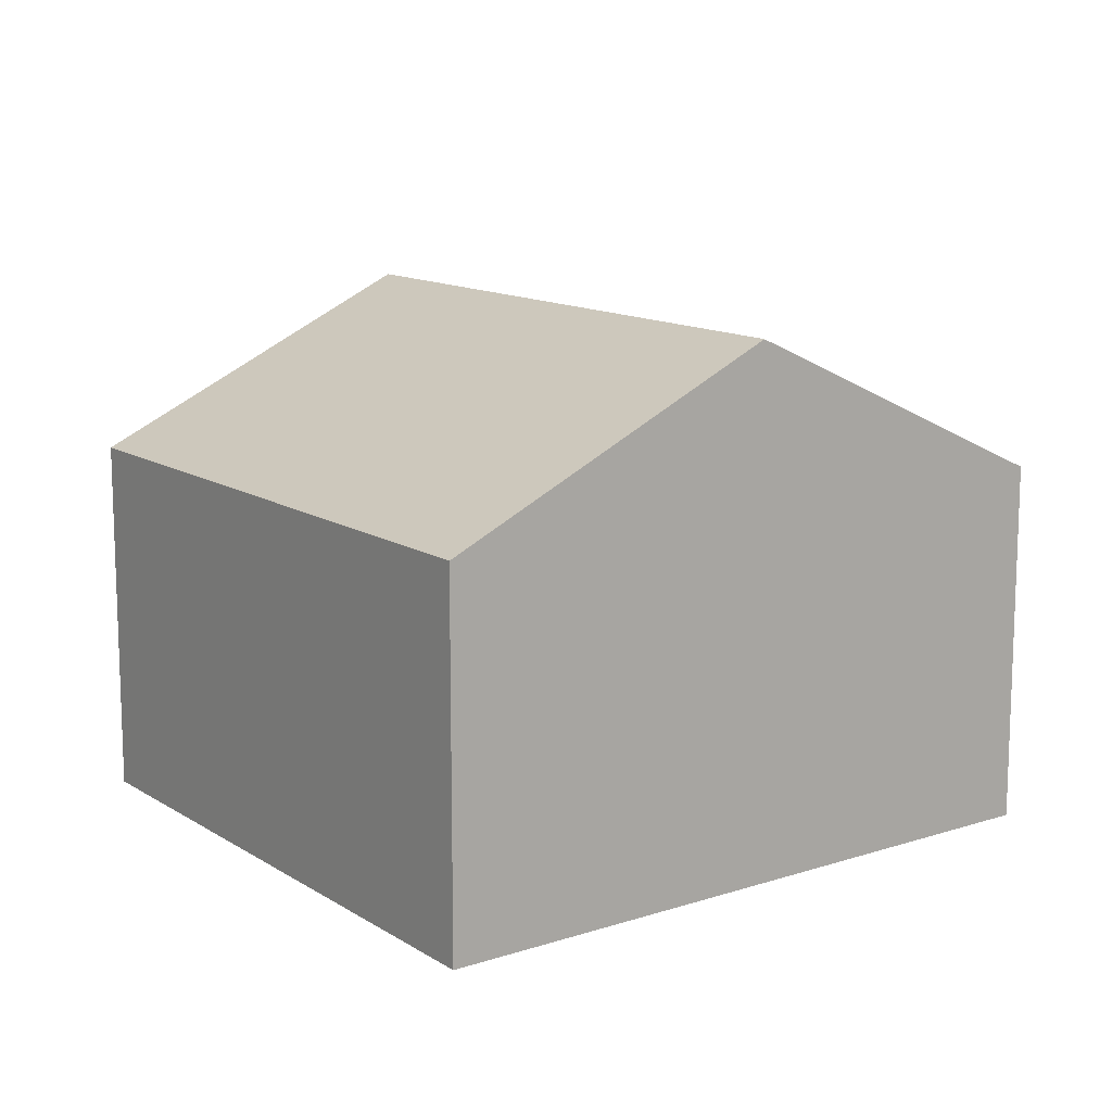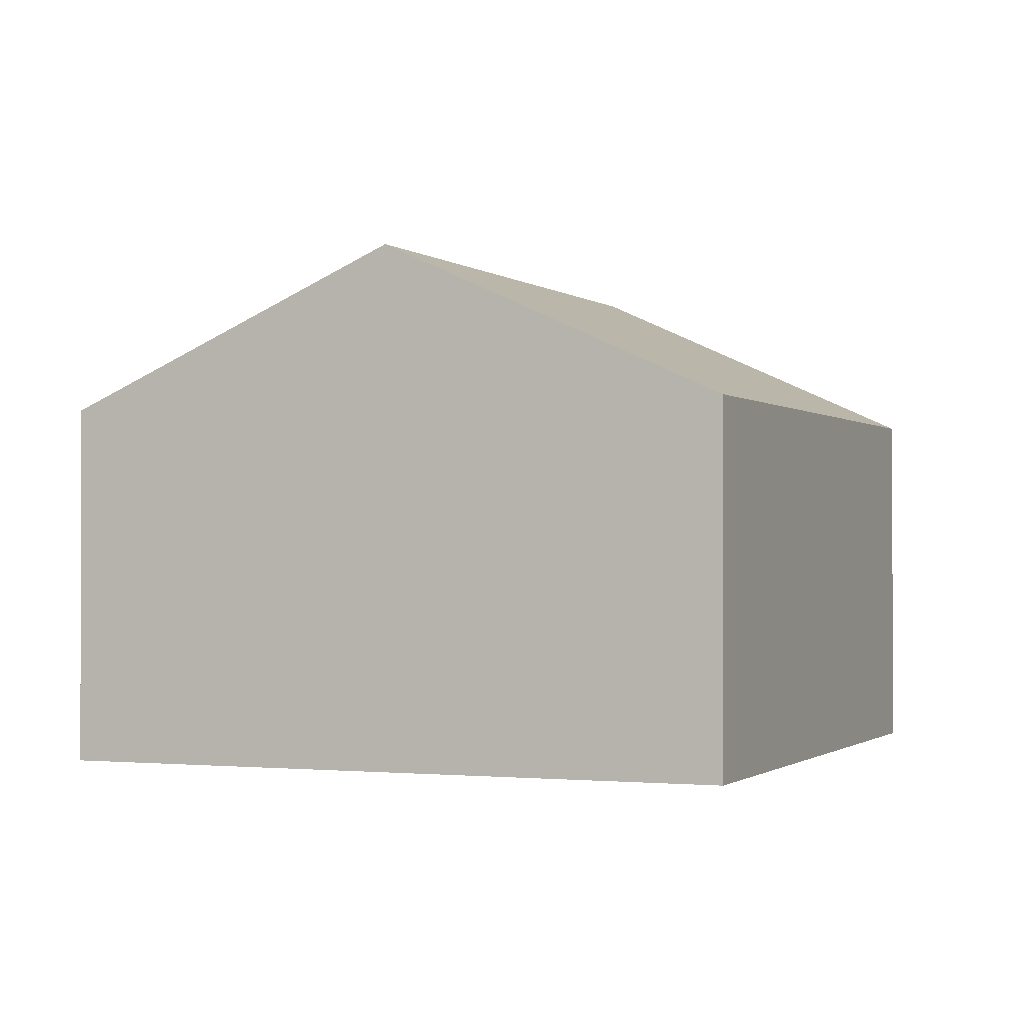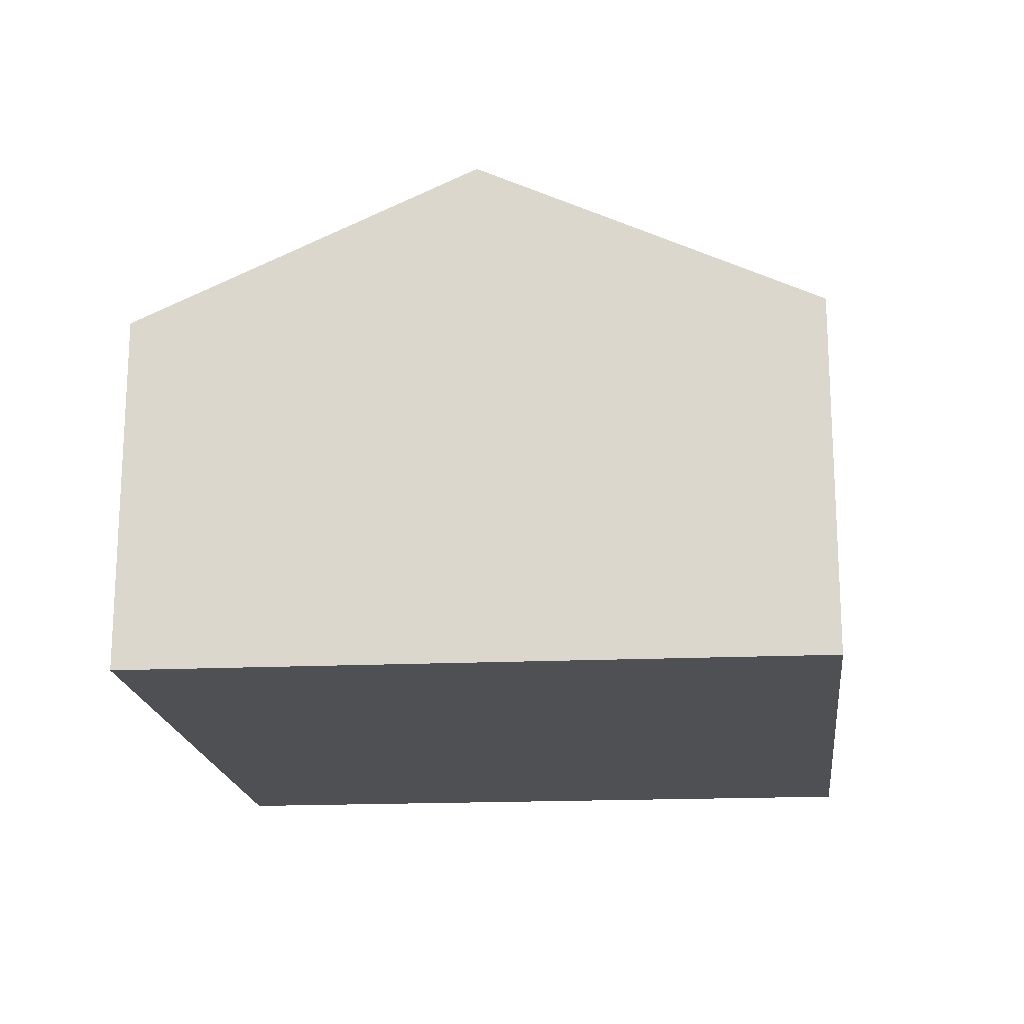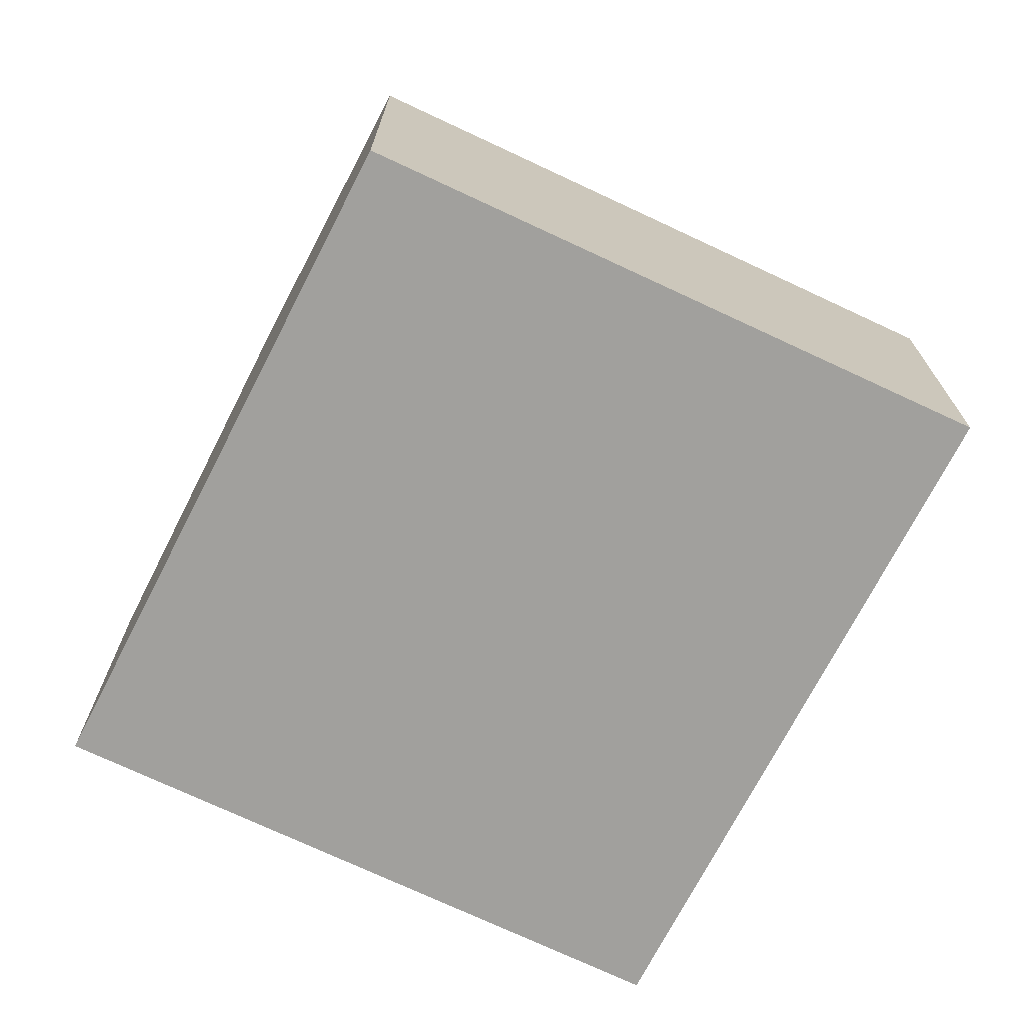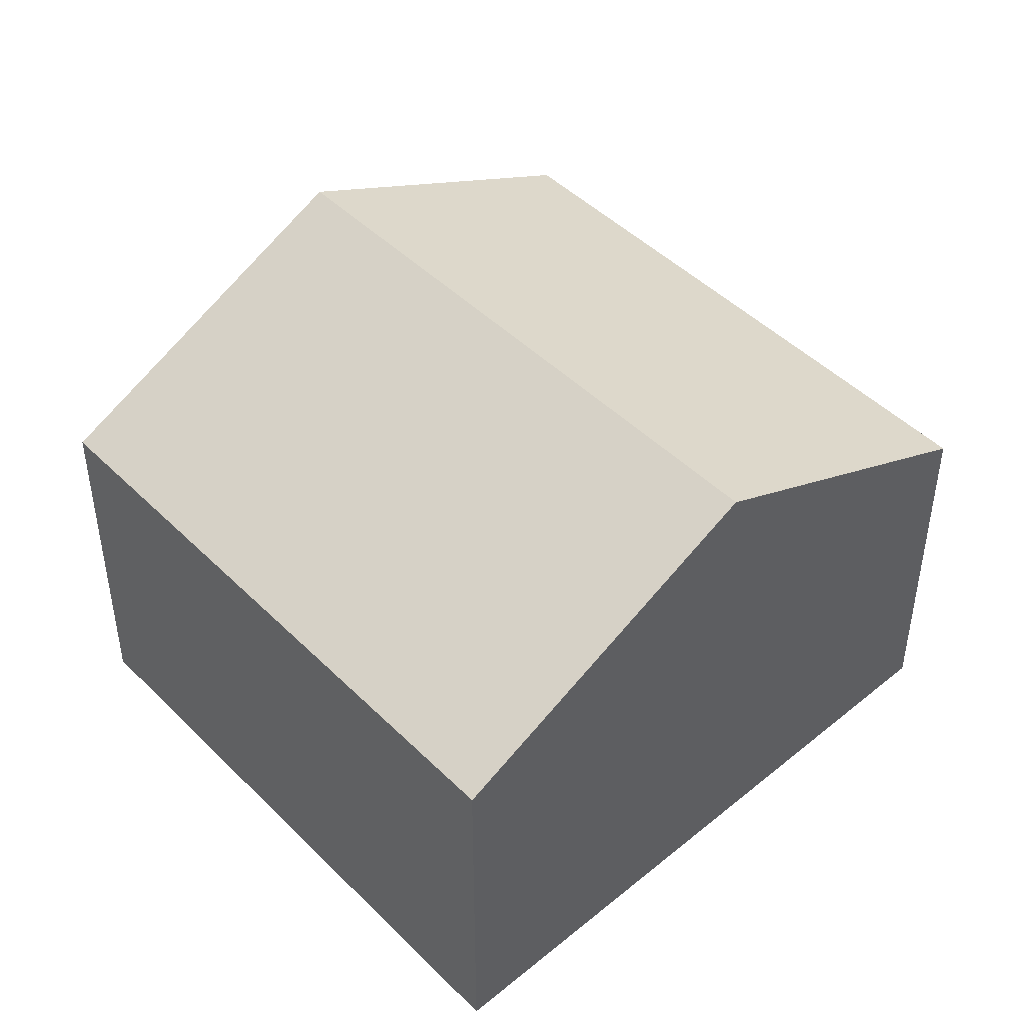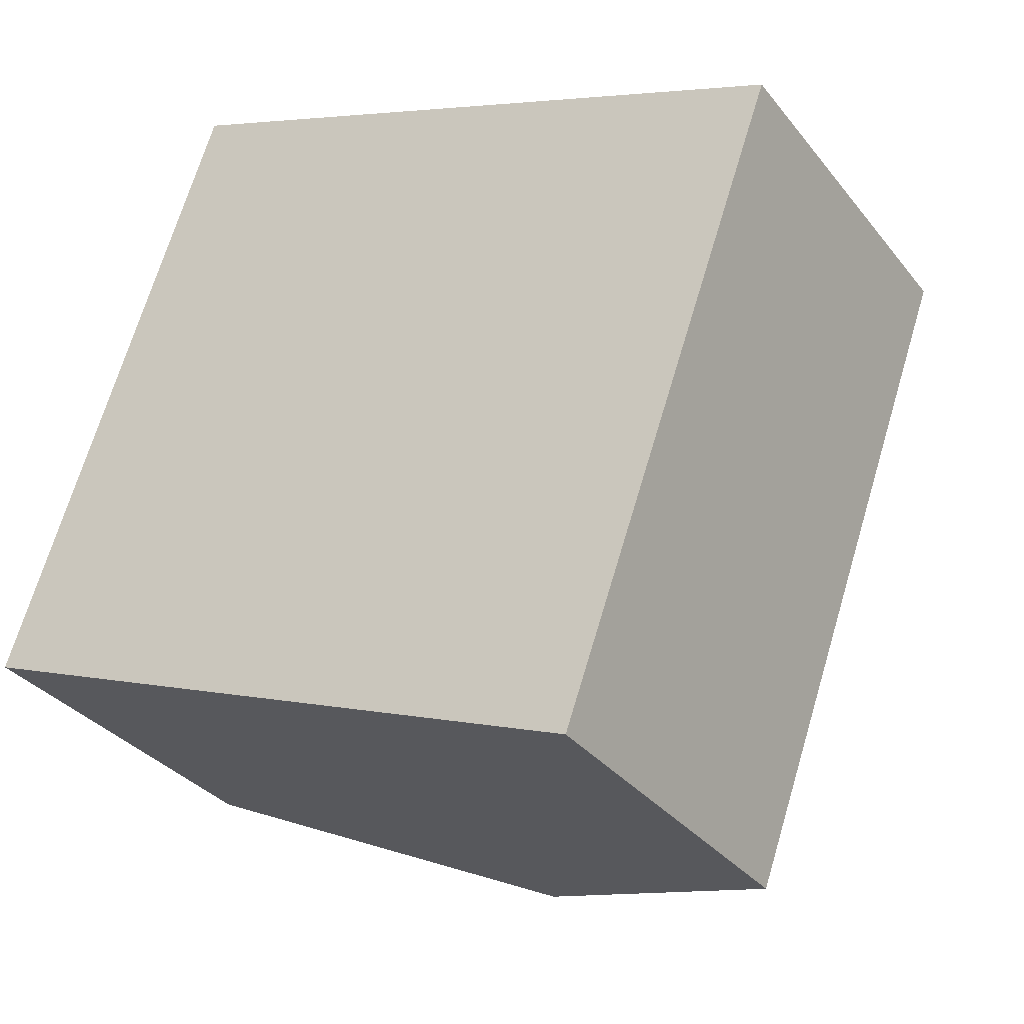
<metadata>
{"format":"obj","ext":"obj","renderer":"f3d","projection":"perspective","resolution":1024,"background":"white","views":[{"elev":12.8,"azim":164.3,"up":"+Y"},{"elev":-0.8,"azim":-137.5,"up":"+Y"},{"elev":-18.9,"azim":25.9,"up":"+Y"},{"elev":-71.7,"azim":-95.9,"up":"+Y"},{"elev":45.6,"azim":158.1,"up":"+Y"},{"elev":-32.6,"azim":31.8,"up":"+Z"}]}
</metadata>
<code>
v  4.046 6.558 -1.58
v  10.85 4.578 4.504
v  8.112 4.578 -3.167
v  6.781 6.558 6.084
v  0 4.588 2.809e-16
v  2.666 4.555 7.683
v  8.112 1.939e-16 -3.167
v  4.046 9.675e-17 -1.58
v  0 0 0
v  2.666 -4.704e-16 7.683
v  6.781 -3.725e-16 6.084
v  10.85 -2.758e-16 4.504
g defaultobject
f 1 2 3
f 2 1 4
f 5 4 1
f 4 5 6
f 7 1 3
f 1 7 5
f 5 7 8
f 5 8 9
f 9 6 5
f 6 9 10
f 10 4 6
f 4 10 2
f 2 10 11
f 2 11 12
f 12 3 2
f 3 12 7
f 8 10 9
f 10 8 7
f 10 7 11
f 11 7 12

</code>
